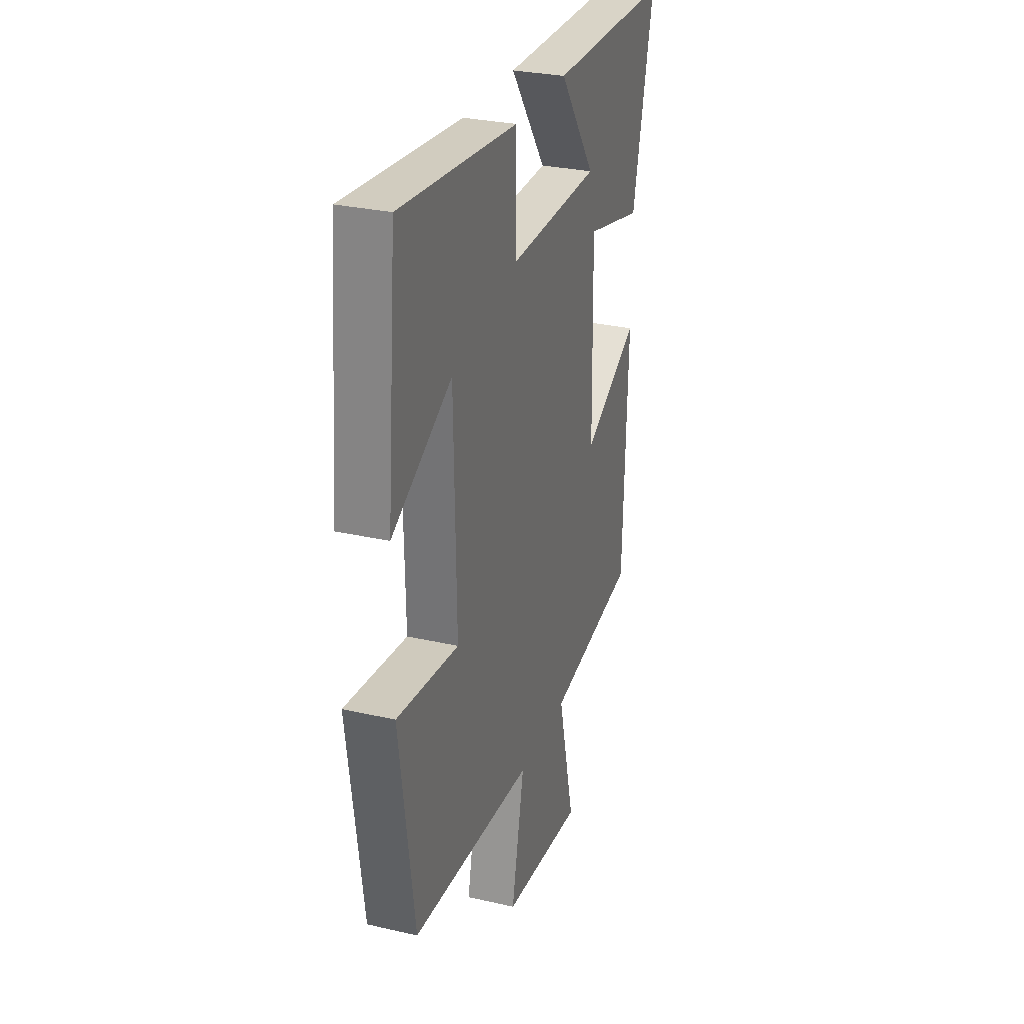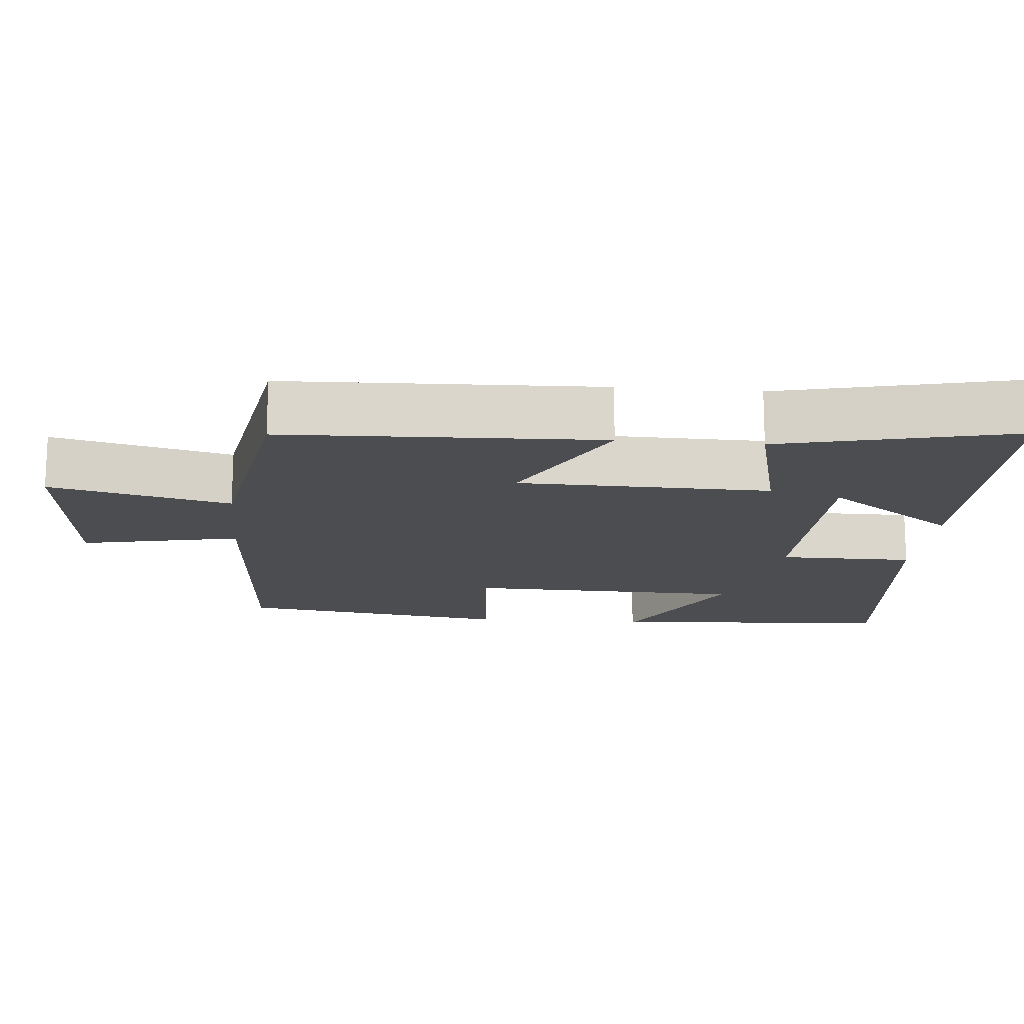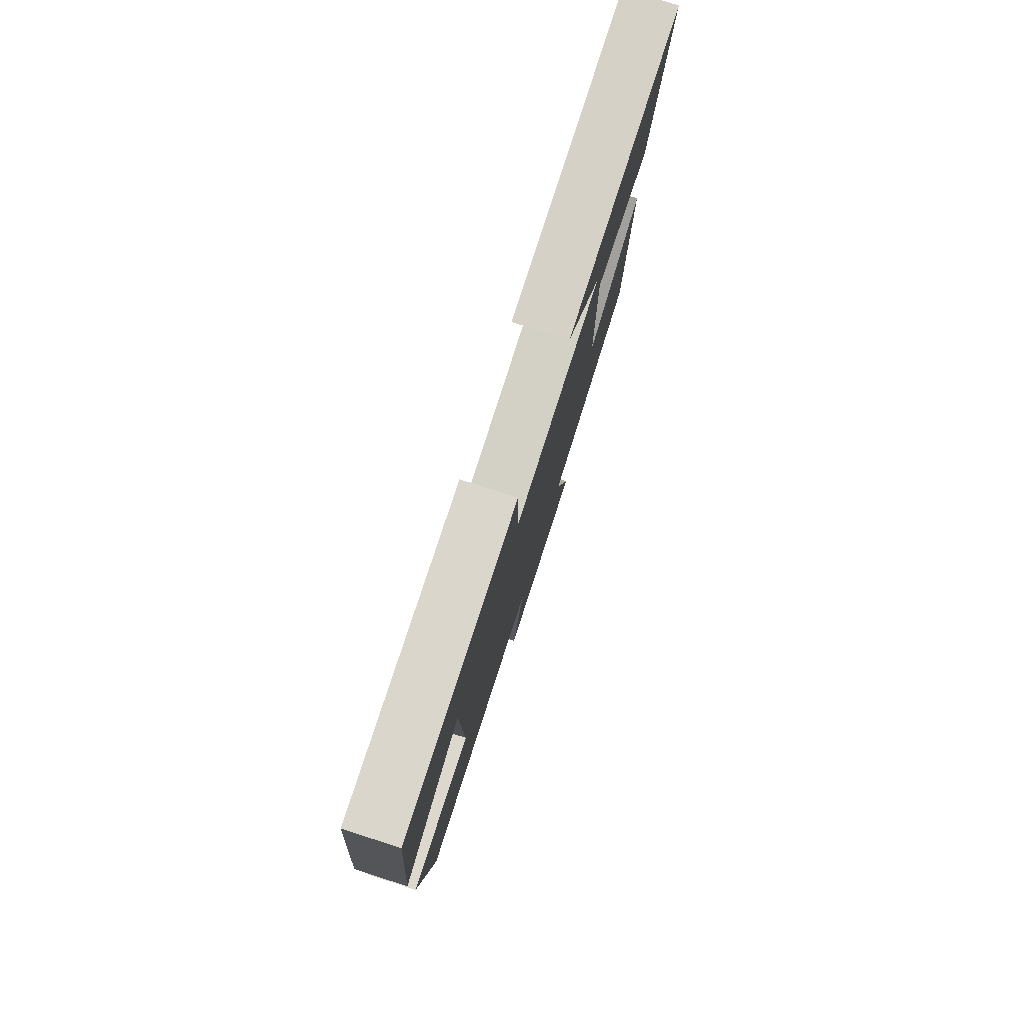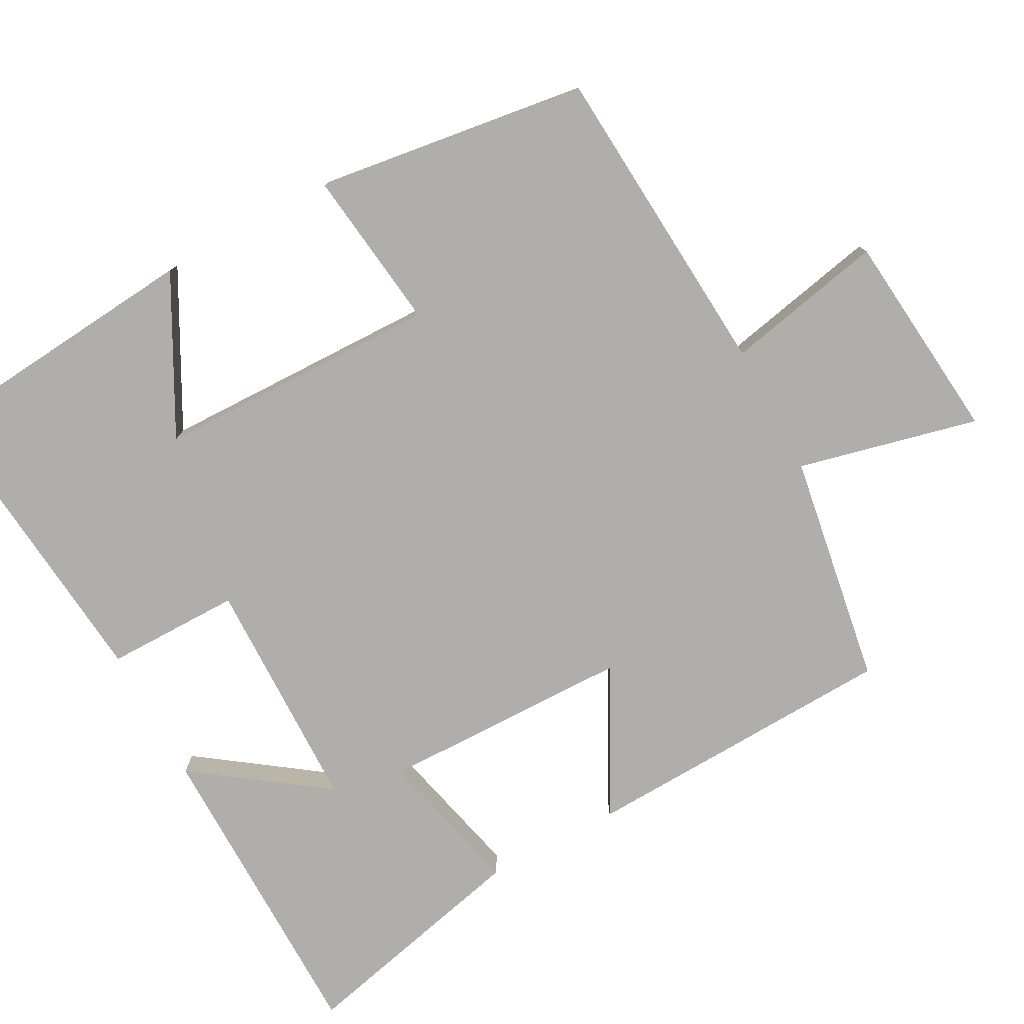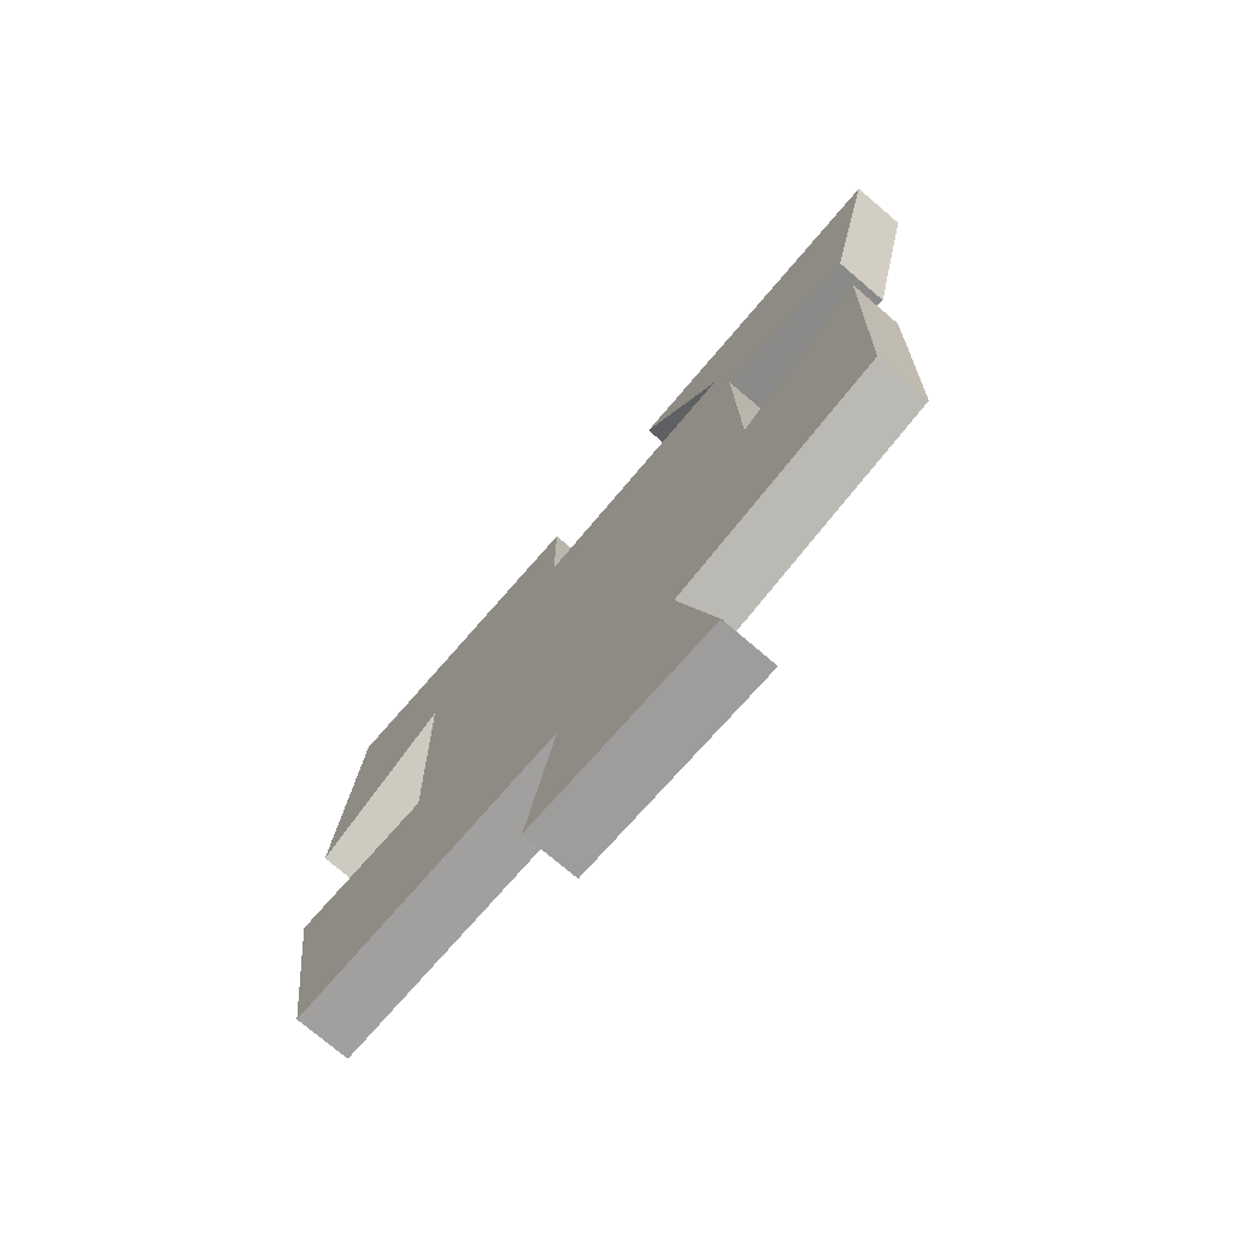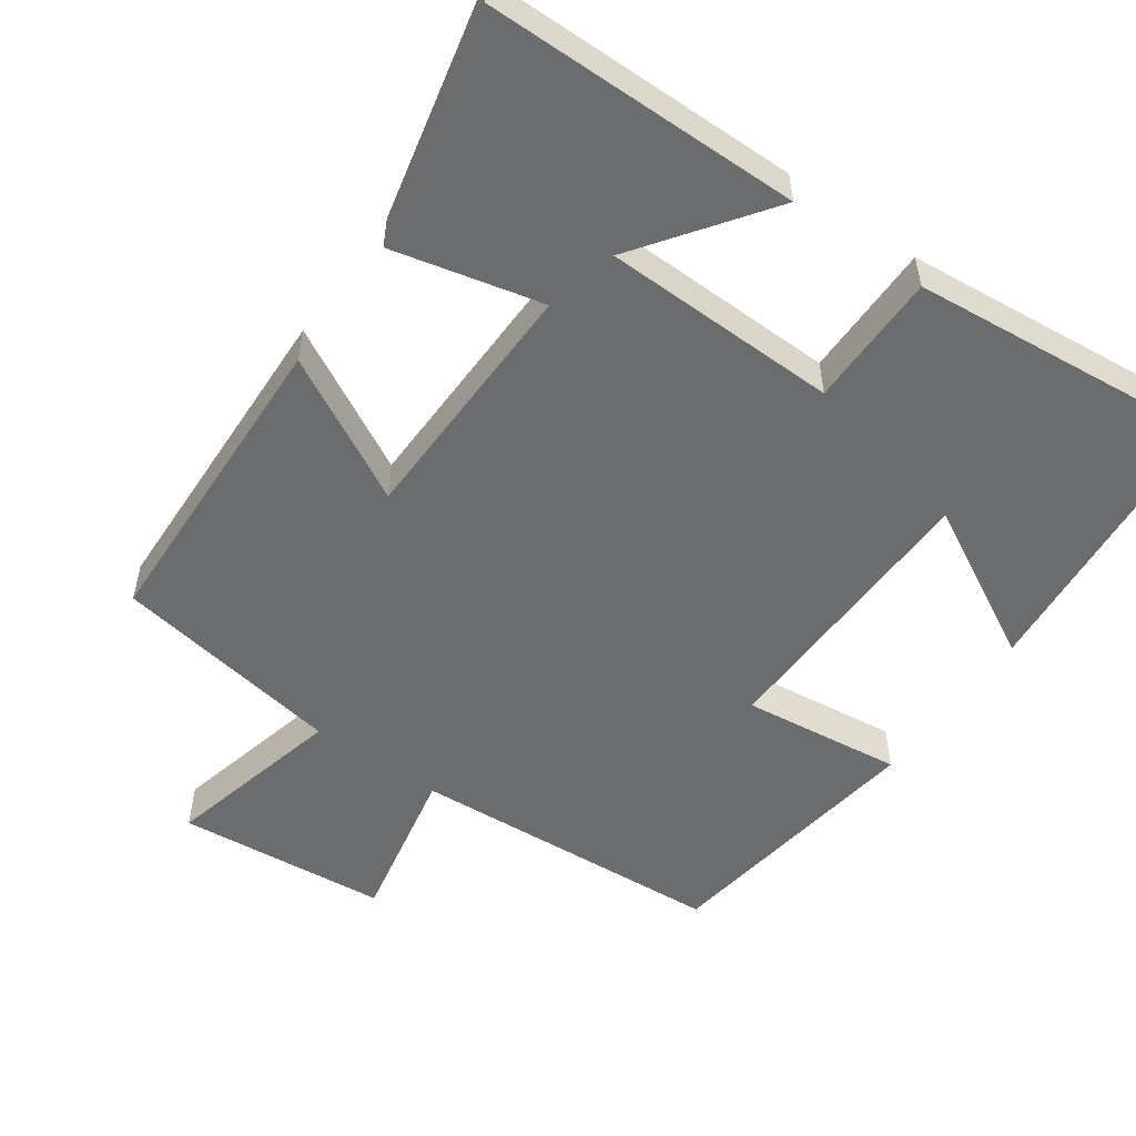
<metadata>
{"format":"obj","ext":"obj","renderer":"f3d","projection":"perspective","resolution":1024,"background":"white","views":[{"elev":29.2,"azim":108.8,"up":"+Z"},{"elev":-15.8,"azim":-95.2,"up":"+Y"},{"elev":79.7,"azim":107.8,"up":"+Z"},{"elev":-77.8,"azim":118.4,"up":"+Y"},{"elev":-75.3,"azim":-130.4,"up":"+Z"},{"elev":-53.6,"azim":-35.4,"up":"+Y"}]}
</metadata>
<code>
v 0.465 0.07 0.541
v 0.5 0.07 0.15
v 0.289 0.07 0.263
v 0.281 0.07 -0.125
v 0.5 0.07 -0.098
v 0.448 0.07 -0.47
v 0.016 0.07 -0.5
v 0.061 0.07 -0.718
v -0.227 0.07 -0.746
v -0.168 0.07 -0.5
v -0.484 0.07 -0.448
v -0.5 0.07 -0.016
v -0.302 0.07 -0.121
v -0.296 0.07 0.223
v -0.5 0.07 0.174
v -0.575 0.07 0.496
v -0.145 0.07 0.5
v -0.273 0.07 0.322
v 0.049 0.07 0.316
v 0.049 0.07 0.5
v 0.465 0 0.541
v 0.5 0 0.15
v 0.289 0 0.263
v 0.281 0 -0.125
v 0.5 0 -0.098
v 0.448 0 -0.47
v 0.016 0 -0.5
v 0.061 0 -0.718
v -0.227 0 -0.746
v -0.168 0 -0.5
v -0.484 0 -0.448
v -0.5 0 -0.016
v -0.302 0 -0.121
v -0.296 0 0.223
v -0.5 0 0.174
v -0.575 0 0.496
v -0.145 0 0.5
v -0.273 0 0.322
v 0.049 0 0.316
v 0.049 0 0.5
f 19 20 1
f 15 16 17 18
f 14 15 18 19
f 13 14 19
f 10 11 12 13
f 10 13 19
f 7 8 9 10
f 4 5 6 7
f 3 4 7 10
f 1 2 3
f 19 1 3
f 3 10 19
f 21 40 39
f 38 37 36 35
f 39 38 35 34
f 39 34 33
f 33 32 31 30
f 39 33 30
f 30 29 28 27
f 27 26 25 24
f 30 27 24 23
f 23 22 21
f 23 21 39
f 39 30 23
f 1 21 22 2
f 2 22 23 3
f 3 23 24 4
f 4 24 25 5
f 5 25 26 6
f 6 26 27 7
f 7 27 28 8
f 8 28 29 9
f 9 29 30 10
f 10 30 31 11
f 11 31 32 12
f 12 32 33 13
f 13 33 34 14
f 14 34 35 15
f 15 35 36 16
f 16 36 37 17
f 17 37 38 18
f 18 38 39 19
f 19 39 40 20
f 20 40 21 1

</code>
